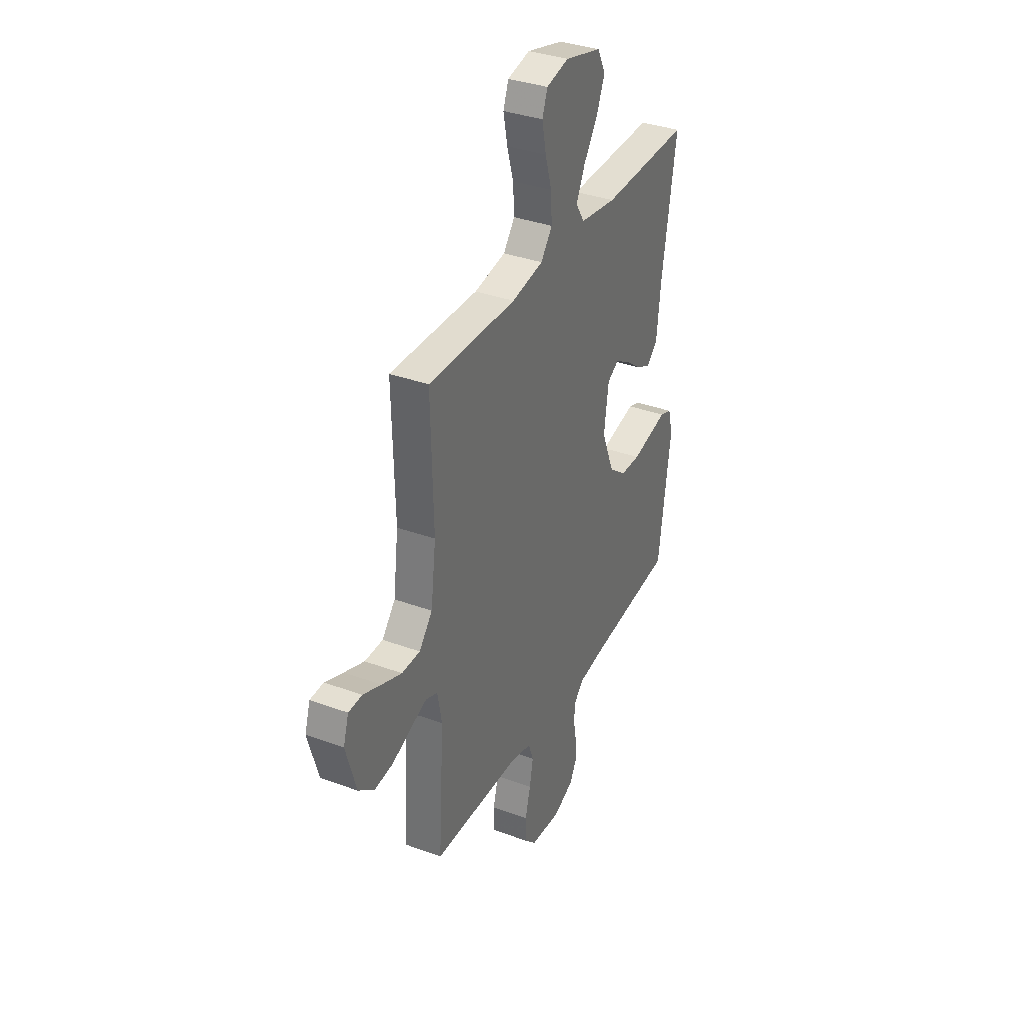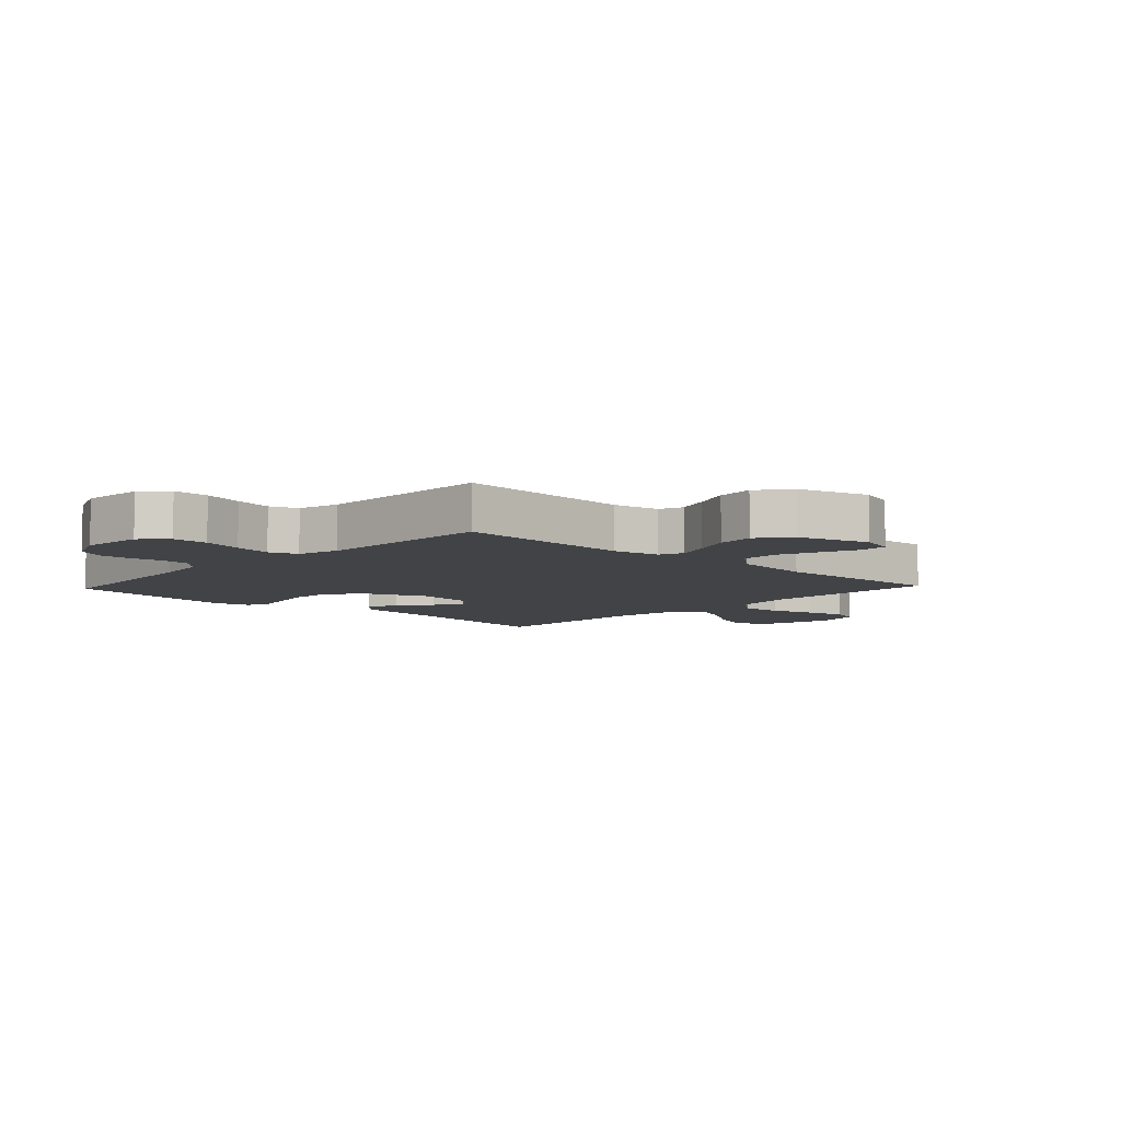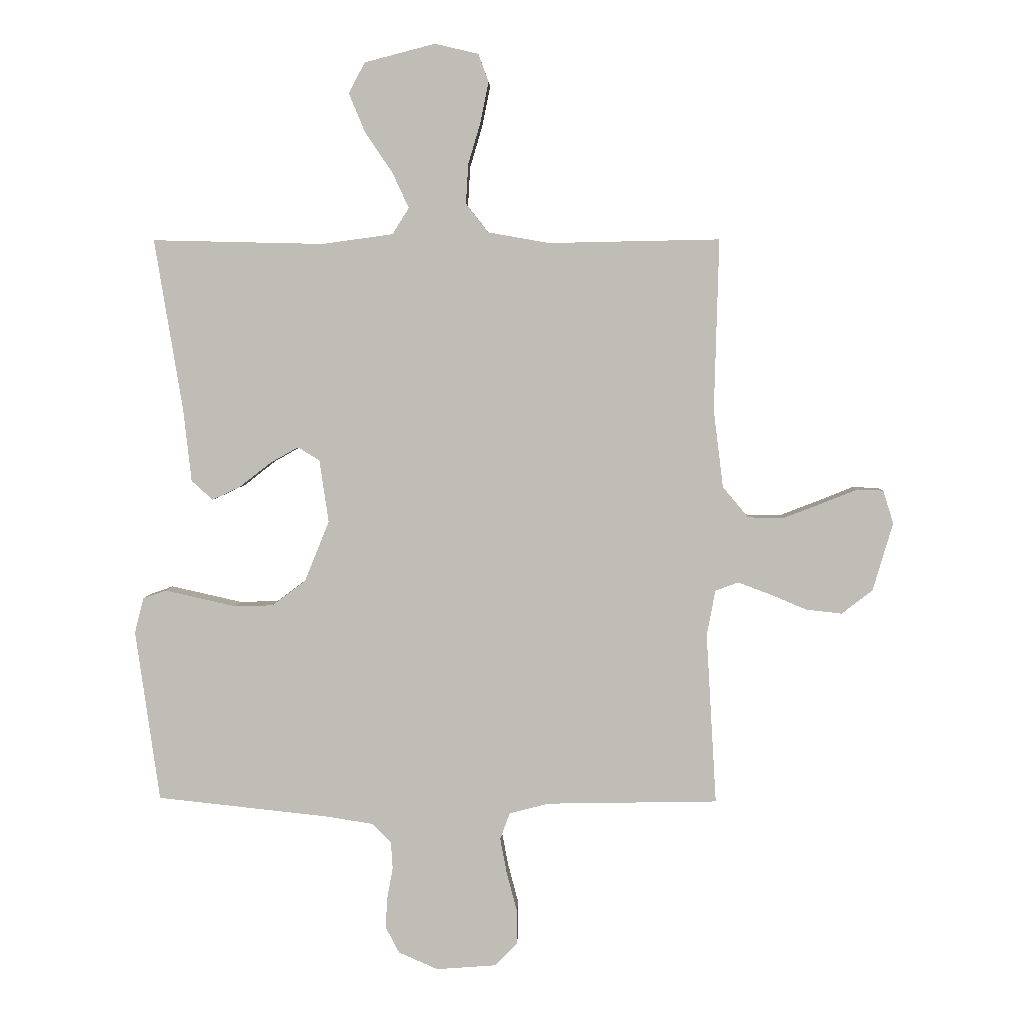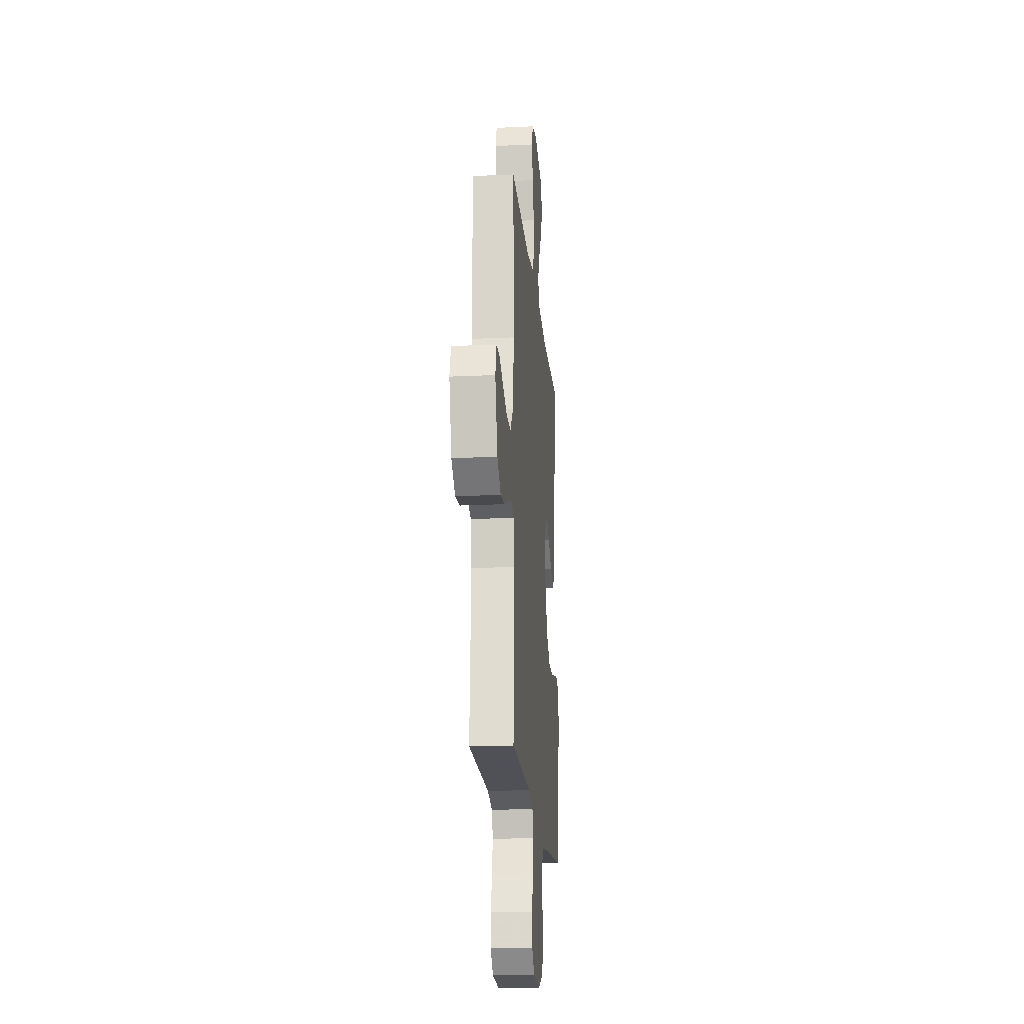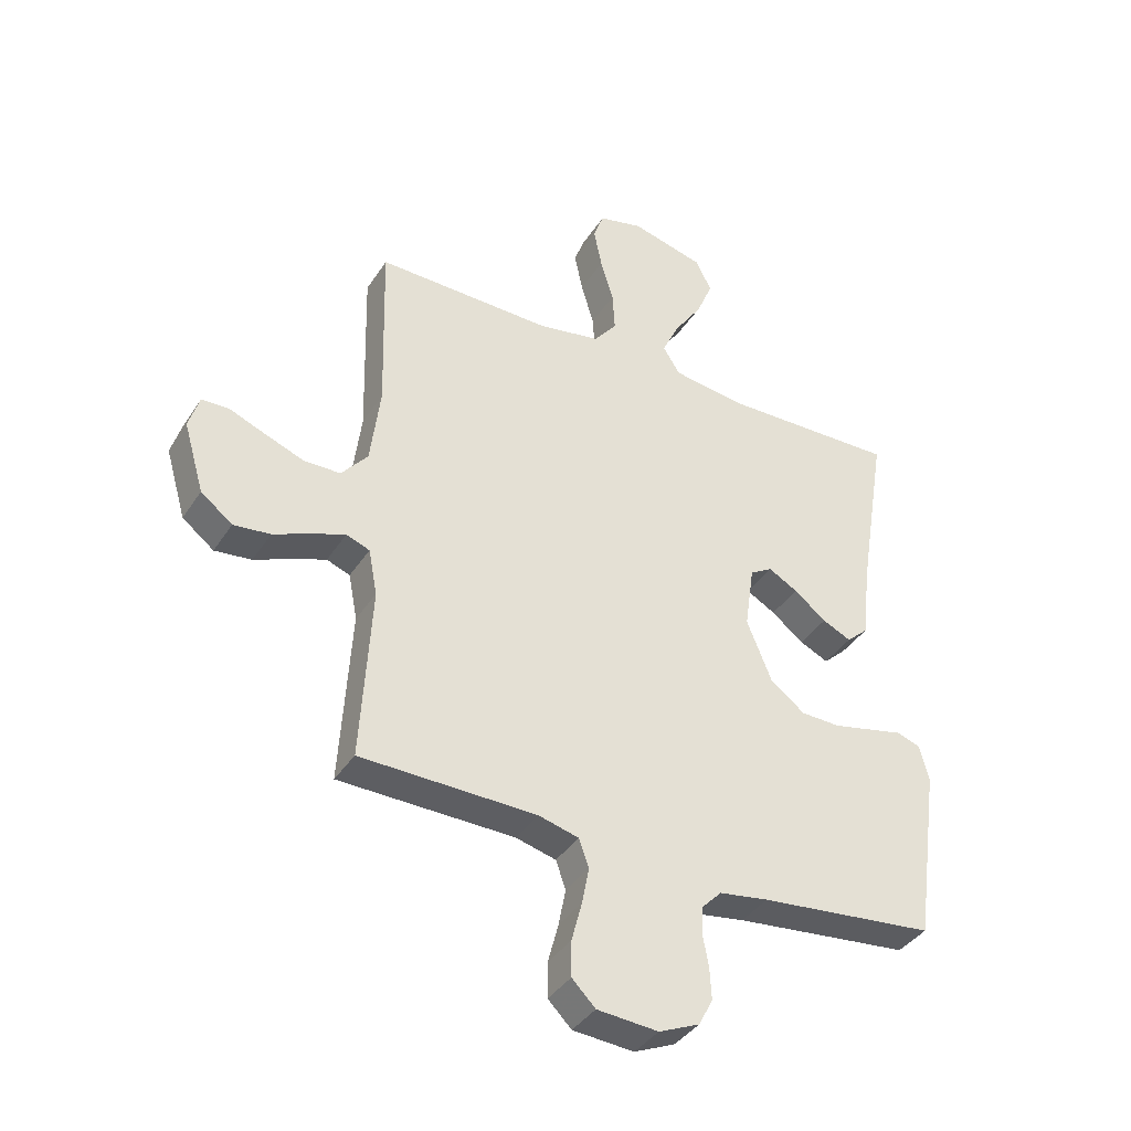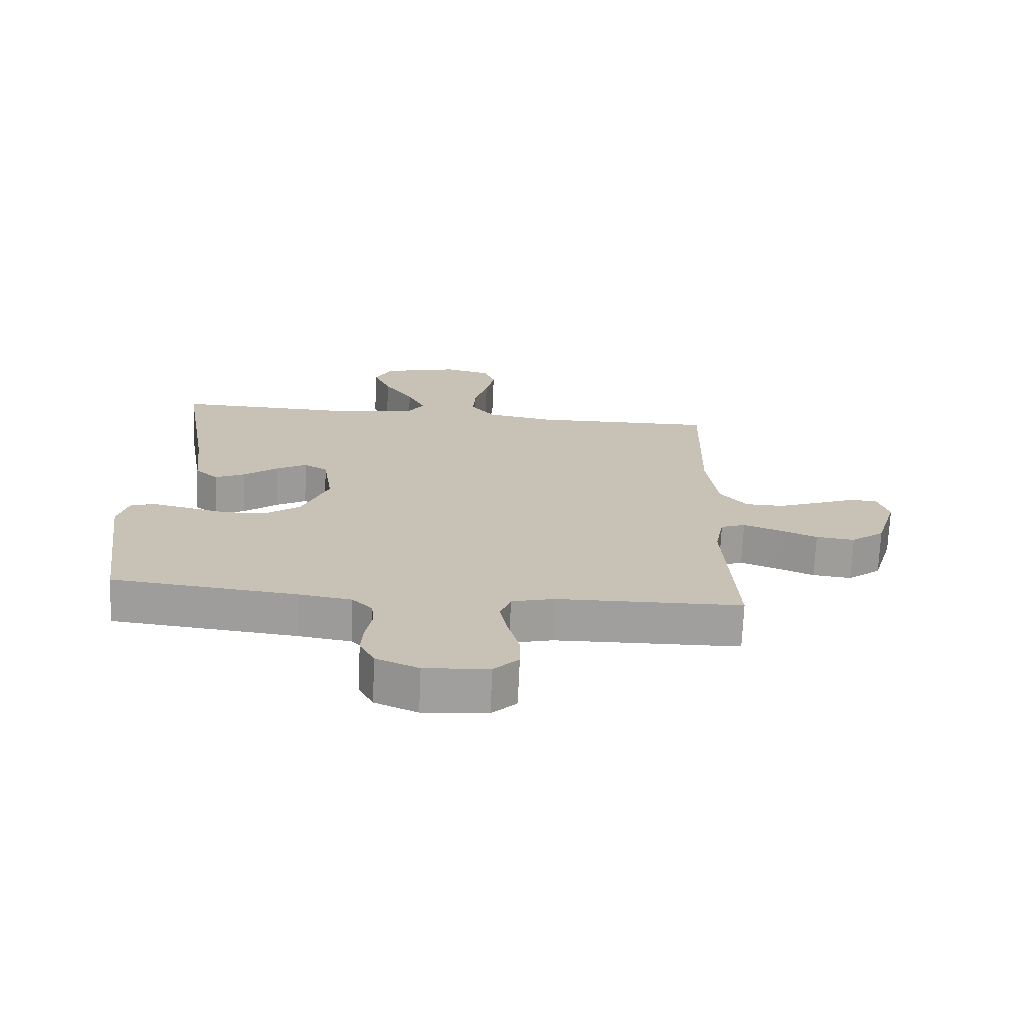
<metadata>
{"format":"obj","ext":"obj","renderer":"f3d","projection":"perspective","resolution":1024,"background":"white","views":[{"elev":35.1,"azim":-64.0,"up":"+Z"},{"elev":-7.0,"azim":-133.2,"up":"+Y"},{"elev":4.2,"azim":-178.1,"up":"+Z"},{"elev":-19.2,"azim":-84.9,"up":"+Z"},{"elev":-38.6,"azim":-29.4,"up":"+Z"},{"elev":-71.3,"azim":177.5,"up":"+Z"}]}
</metadata>
<code>
v -0.5 0.07 0.5
v -0.2 0.07 0.494
v -0.093 0.07 0.513
v -0.054 0.07 0.563
v -0.058 0.07 0.632
v -0.08 0.07 0.706
v -0.094 0.07 0.775
v -0.076 0.07 0.824
v 0 0.07 0.842
v 0.124 0.07 0.81
v 0.152 0.07 0.756
v 0.124 0.07 0.689
v 0.076 0.07 0.618
v 0.047 0.07 0.556
v 0.076 0.07 0.51
v 0.2 0.07 0.493
v 0.5 0.07 0.5
v 0.451 0.07 0.2
v 0.437 0.07 0.073
v 0.4 0.07 0.039
v 0.351 0.07 0.062
v 0.296 0.07 0.105
v 0.246 0.07 0.133
v 0.208 0.07 0.11
v 0.192 0.07 0
v 0.235 0.07 -0.106
v 0.294 0.07 -0.15
v 0.361 0.07 -0.152
v 0.428 0.07 -0.137
v 0.486 0.07 -0.124
v 0.526 0.07 -0.138
v 0.542 0.07 -0.2
v 0.5 0.07 -0.5
v 0.2 0.07 -0.532
v 0.116 0.07 -0.545
v 0.083 0.07 -0.579
v 0.08 0.07 -0.626
v 0.09 0.07 -0.68
v 0.093 0.07 -0.734
v 0.069 0.07 -0.78
v 0 0.07 -0.81
v -0.104 0.07 -0.802
v -0.144 0.07 -0.762
v -0.144 0.07 -0.702
v -0.126 0.07 -0.634
v -0.114 0.07 -0.571
v -0.131 0.07 -0.524
v -0.2 0.07 -0.506
v -0.5 0.07 -0.5
v -0.482 0.07 -0.2
v -0.497 0.07 -0.121
v -0.537 0.07 -0.106
v -0.594 0.07 -0.127
v -0.658 0.07 -0.154
v -0.721 0.07 -0.161
v -0.775 0.07 -0.119
v -0.81 0.07 0
v -0.792 0.07 0.058
v -0.746 0.07 0.06
v -0.684 0.07 0.035
v -0.616 0.07 0.009
v -0.554 0.07 0.01
v -0.509 0.07 0.064
v -0.492 0.07 0.2
v -0.5 0 0.5
v -0.2 0 0.494
v -0.093 0 0.513
v -0.054 0 0.563
v -0.058 0 0.632
v -0.08 0 0.706
v -0.094 0 0.775
v -0.076 0 0.824
v 0 0 0.842
v 0.124 0 0.81
v 0.152 0 0.756
v 0.124 0 0.689
v 0.076 0 0.618
v 0.047 0 0.556
v 0.076 0 0.51
v 0.2 0 0.493
v 0.5 0 0.5
v 0.451 0 0.2
v 0.437 0 0.073
v 0.4 0 0.039
v 0.351 0 0.062
v 0.296 0 0.105
v 0.246 0 0.133
v 0.208 0 0.11
v 0.192 0 0
v 0.235 0 -0.106
v 0.294 0 -0.15
v 0.361 0 -0.152
v 0.428 0 -0.137
v 0.486 0 -0.124
v 0.526 0 -0.138
v 0.542 0 -0.2
v 0.5 0 -0.5
v 0.2 0 -0.532
v 0.116 0 -0.545
v 0.083 0 -0.579
v 0.08 0 -0.626
v 0.09 0 -0.68
v 0.093 0 -0.734
v 0.069 0 -0.78
v 0 0 -0.81
v -0.104 0 -0.802
v -0.144 0 -0.762
v -0.144 0 -0.702
v -0.126 0 -0.634
v -0.114 0 -0.571
v -0.131 0 -0.524
v -0.2 0 -0.506
v -0.5 0 -0.5
v -0.482 0 -0.2
v -0.497 0 -0.121
v -0.537 0 -0.106
v -0.594 0 -0.127
v -0.658 0 -0.154
v -0.721 0 -0.161
v -0.775 0 -0.119
v -0.81 0 0
v -0.792 0 0.058
v -0.746 0 0.06
v -0.684 0 0.035
v -0.616 0 0.009
v -0.554 0 0.01
v -0.509 0 0.064
v -0.492 0 0.2
f 58 59 60
f 57 58 60
f 56 57 60
f 55 56 60
f 54 55 60
f 53 54 60
f 52 53 60 61
f 51 52 61 62
f 48 49 50
f 47 48 50 51
f 43 44 45
f 42 43 45
f 41 42 45
f 40 41 45
f 39 40 45
f 38 39 45
f 37 38 45
f 36 37 45 46
f 35 36 46 47
f 32 33 34
f 31 32 34
f 30 31 34
f 29 30 34
f 34 35 47
f 29 34 47
f 28 29 47
f 20 21 22
f 19 20 22
f 18 19 22
f 18 22 23
f 17 18 23
f 16 17 23
f 15 16 23 24
f 11 12 13
f 10 11 13
f 9 10 13
f 8 9 13
f 7 8 13
f 6 7 13
f 5 6 13
f 4 5 13 14
f 15 24 25
f 14 15 25
f 4 14 25
f 3 4 25
f 47 51 62 63
f 47 63 64
f 27 28 47
f 26 27 47 64
f 25 26 64
f 3 25 64
f 2 3 64
f 1 2 64
f 124 123 122
f 124 122 121
f 124 121 120
f 124 120 119
f 124 119 118
f 124 118 117
f 125 124 117 116
f 126 125 116 115
f 114 113 112
f 115 114 112 111
f 109 108 107
f 109 107 106
f 109 106 105
f 109 105 104
f 109 104 103
f 109 103 102
f 109 102 101
f 110 109 101 100
f 111 110 100 99
f 98 97 96
f 98 96 95
f 98 95 94
f 98 94 93
f 111 99 98
f 111 98 93
f 111 93 92
f 86 85 84
f 86 84 83
f 86 83 82
f 87 86 82
f 87 82 81
f 87 81 80
f 88 87 80 79
f 77 76 75
f 77 75 74
f 77 74 73
f 77 73 72
f 77 72 71
f 77 71 70
f 77 70 69
f 78 77 69 68
f 89 88 79
f 89 79 78
f 89 78 68
f 89 68 67
f 127 126 115 111
f 128 127 111
f 111 92 91
f 128 111 91 90
f 128 90 89
f 128 89 67
f 128 67 66
f 128 66 65
f 1 65 66 2
f 2 66 67 3
f 3 67 68 4
f 4 68 69 5
f 5 69 70 6
f 6 70 71 7
f 7 71 72 8
f 8 72 73 9
f 9 73 74 10
f 10 74 75 11
f 11 75 76 12
f 12 76 77 13
f 13 77 78 14
f 14 78 79 15
f 15 79 80 16
f 16 80 81 17
f 17 81 82 18
f 18 82 83 19
f 19 83 84 20
f 20 84 85 21
f 21 85 86 22
f 22 86 87 23
f 23 87 88 24
f 24 88 89 25
f 25 89 90 26
f 26 90 91 27
f 27 91 92 28
f 28 92 93 29
f 29 93 94 30
f 30 94 95 31
f 31 95 96 32
f 32 96 97 33
f 33 97 98 34
f 34 98 99 35
f 35 99 100 36
f 36 100 101 37
f 37 101 102 38
f 38 102 103 39
f 39 103 104 40
f 40 104 105 41
f 41 105 106 42
f 42 106 107 43
f 43 107 108 44
f 44 108 109 45
f 45 109 110 46
f 46 110 111 47
f 47 111 112 48
f 48 112 113 49
f 49 113 114 50
f 50 114 115 51
f 51 115 116 52
f 52 116 117 53
f 53 117 118 54
f 54 118 119 55
f 55 119 120 56
f 56 120 121 57
f 57 121 122 58
f 58 122 123 59
f 59 123 124 60
f 60 124 125 61
f 61 125 126 62
f 62 126 127 63
f 63 127 128 64
f 64 128 65 1

</code>
